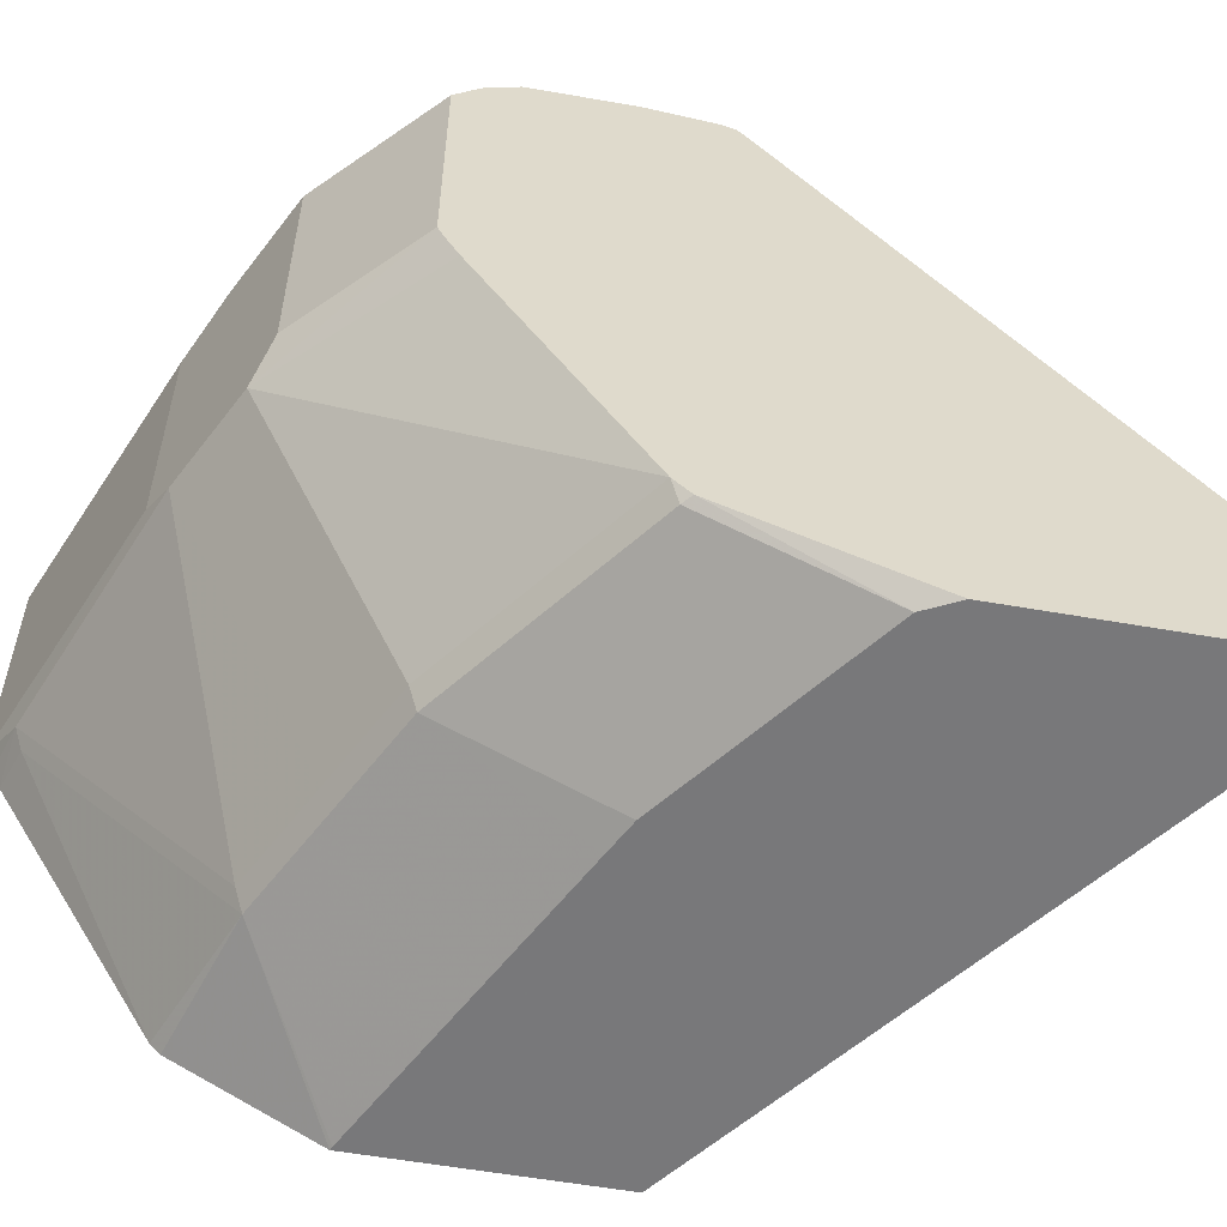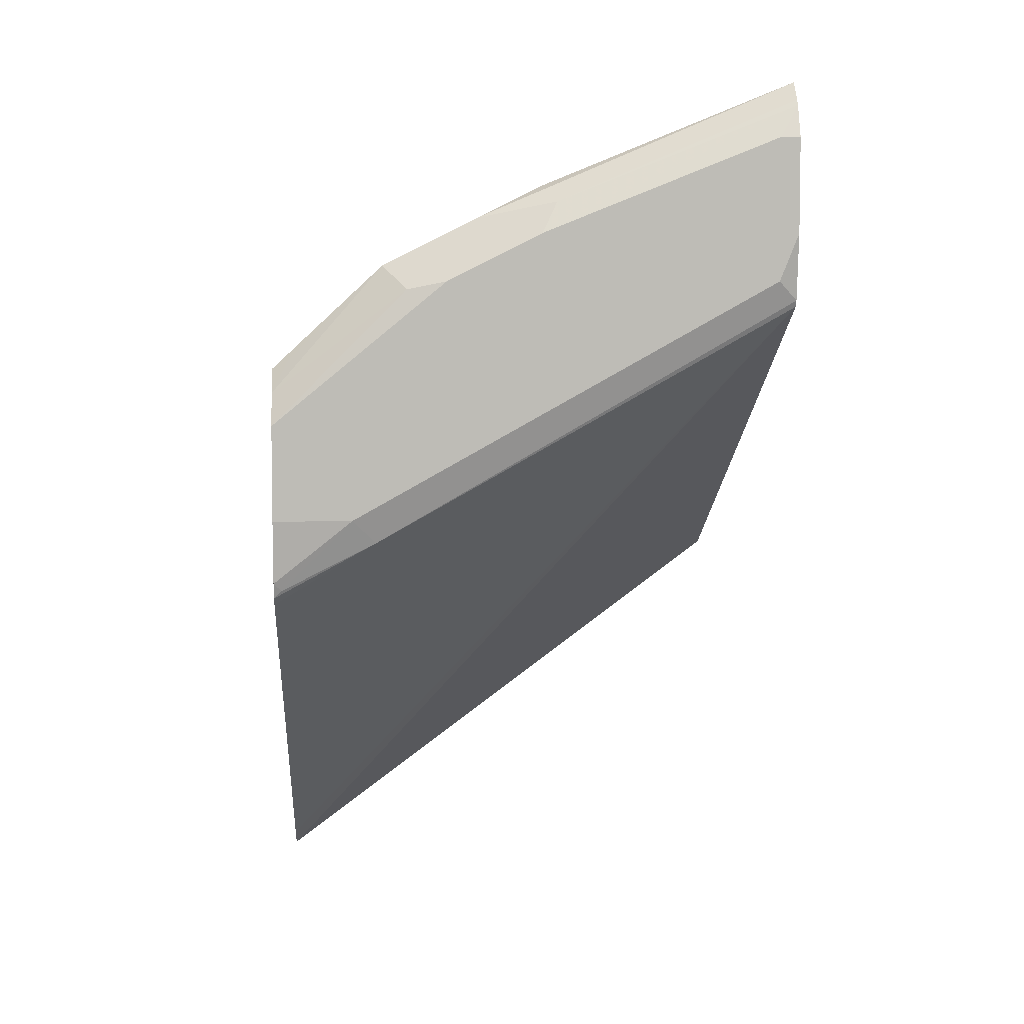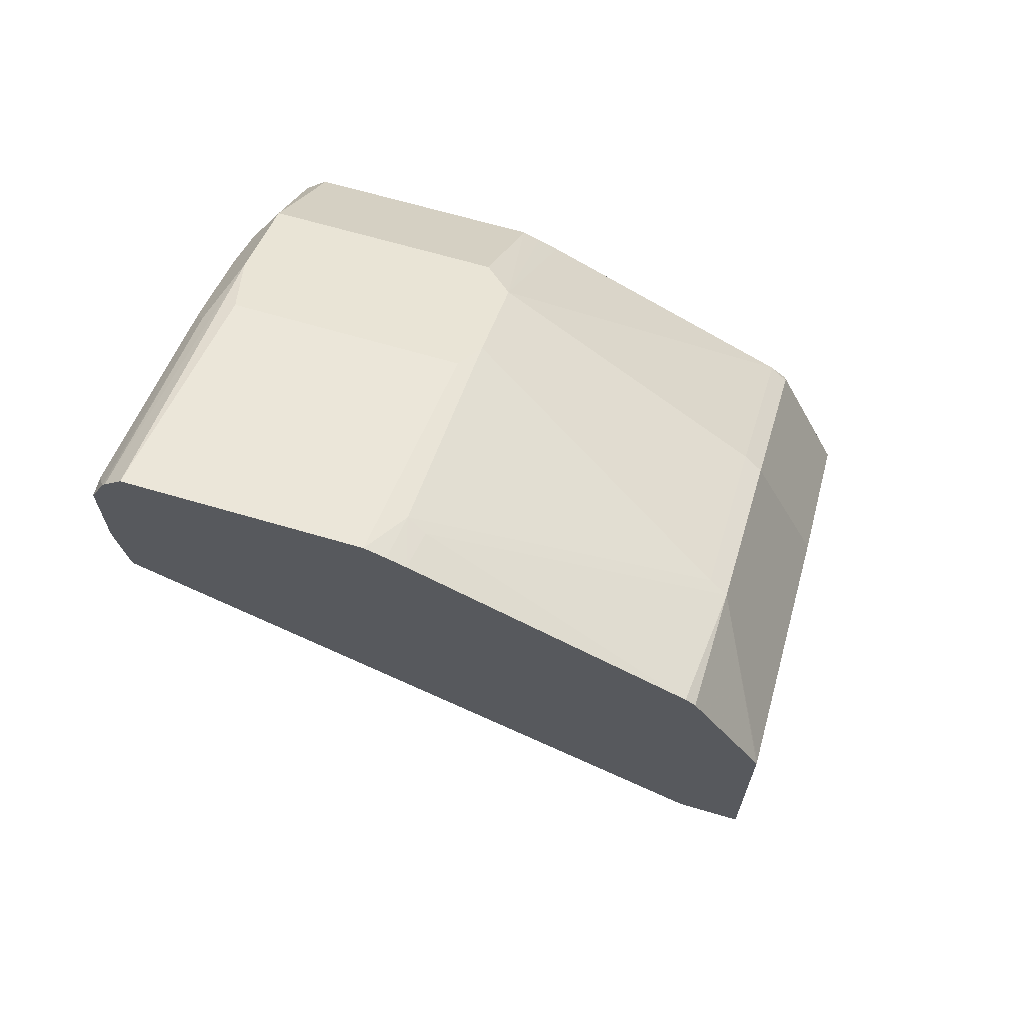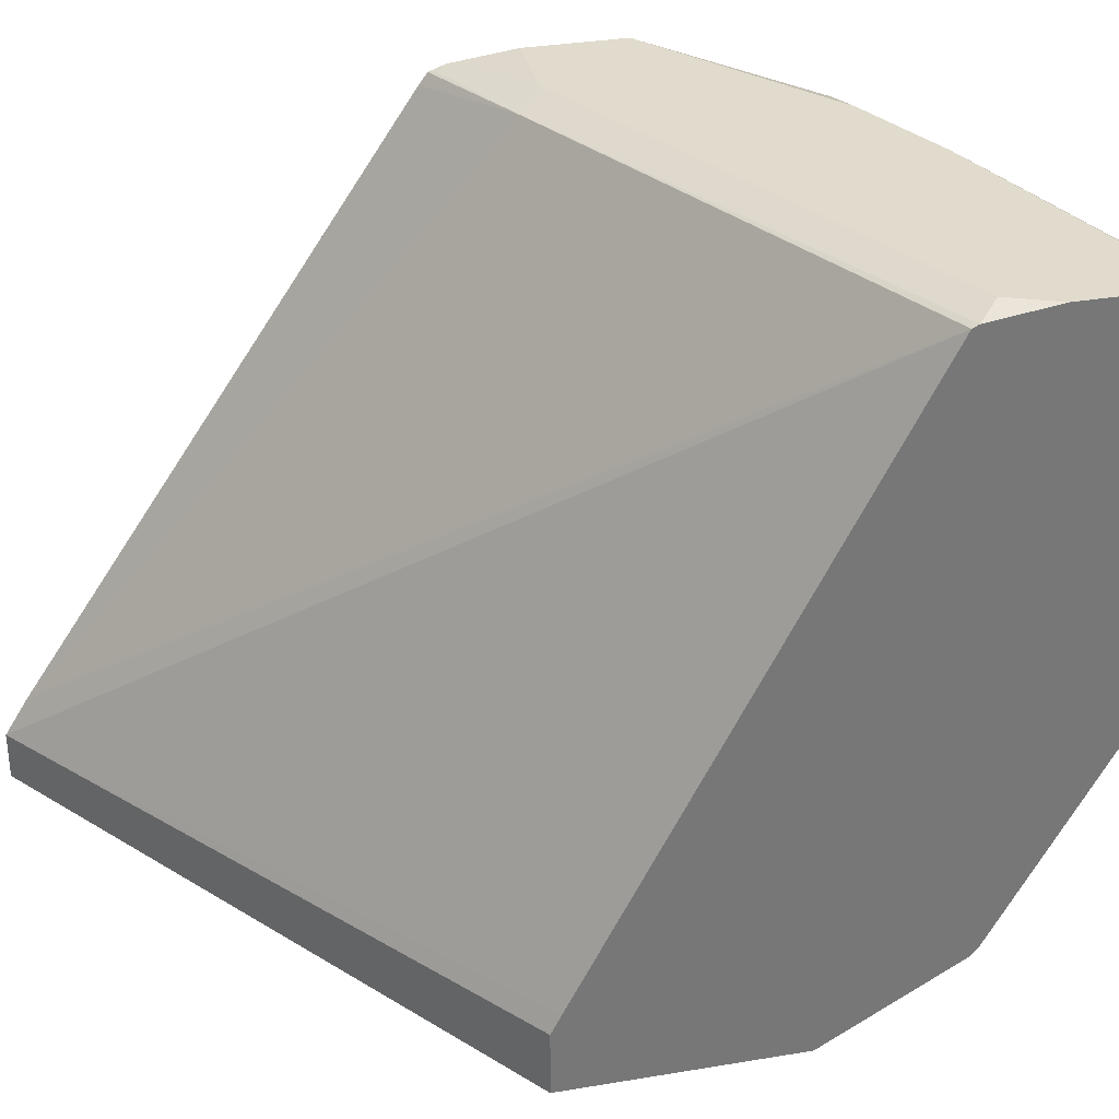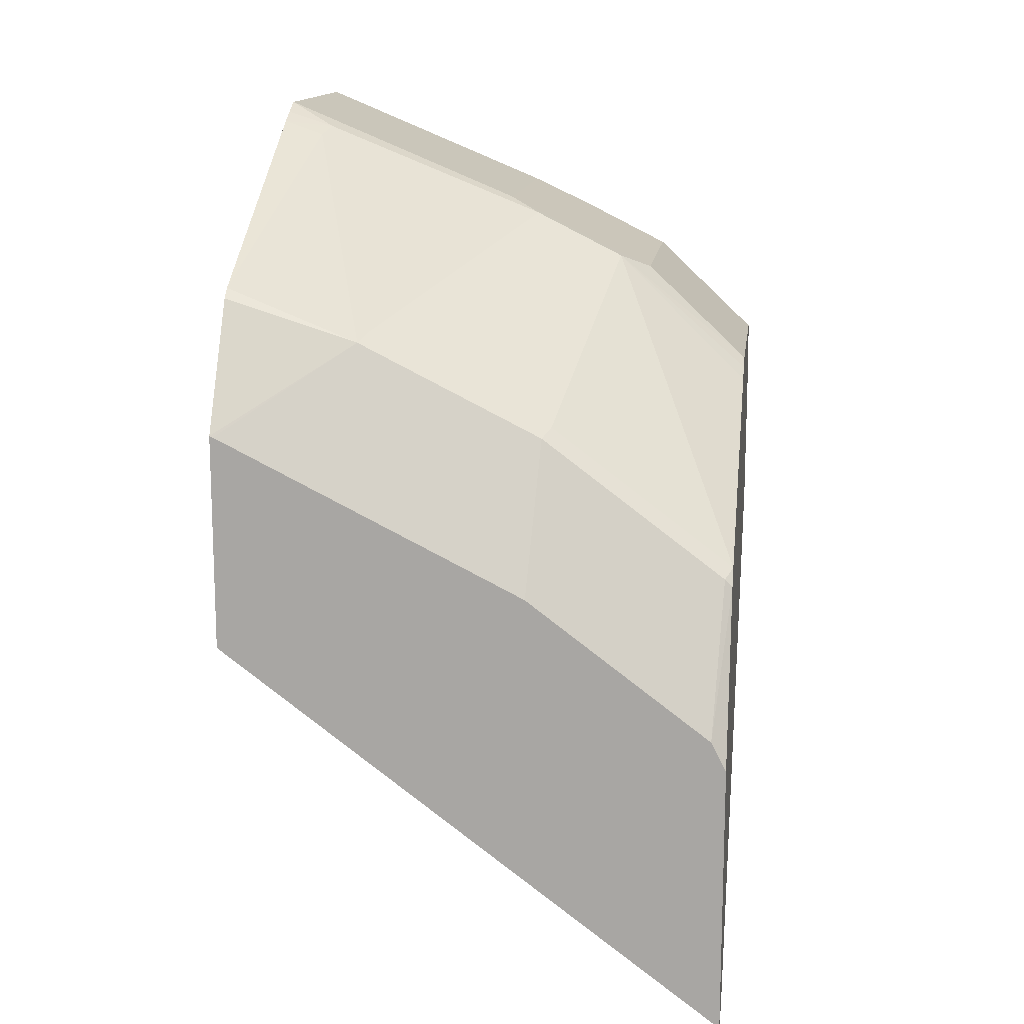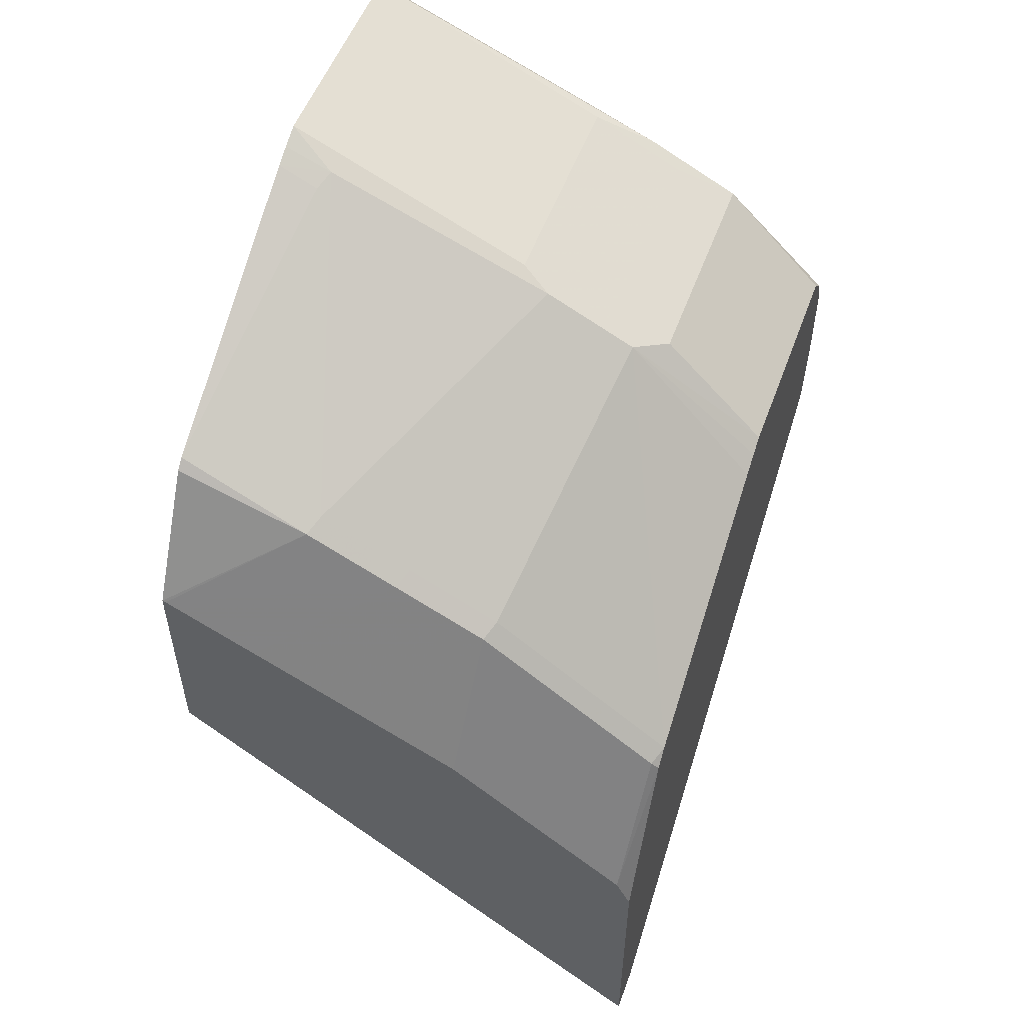
<metadata>
{"format":"obj","ext":"obj","renderer":"f3d","projection":"perspective","resolution":1024,"background":"white","views":[{"elev":-57.6,"azim":79.7,"up":"+Y"},{"elev":5.8,"azim":175.9,"up":"+Z"},{"elev":66.9,"azim":-73.6,"up":"+Z"},{"elev":33.2,"azim":-103.0,"up":"+Y"},{"elev":14.1,"azim":7.4,"up":"+Z"},{"elev":53.4,"azim":20.0,"up":"+Z"}]}
</metadata>
<code>
v 0.5017 0.2009 0.4455
v 0.5017 0.2197 0.4455
v 0.5017 0.2009 0.5585
v 0.2935 0.2009 0.6022
v 0.5017 0.2348 0.4548
v 0.2935 0.2258 0.6022
v 0.2935 0.2333 0.6059
v 0.2935 0.2384 0.6085
v 0.2935 0.4654 0.7238
v 0.4955 0.2009 0.5708
v 0.5017 0.2313 0.6273
v 0.2935 0.2009 0.6906
v 0.461 0.4657 0.6304
v 0.5017 0.4606 0.6053
v 0.2935 0.4666 0.7263
v 0.4986 0.2305 0.6304
v 0.4202 0.2009 0.6273
v 0.5017 0.2382 0.6334
v 0.2949 0.2009 0.69
v 0.3481 0.2305 0.7245
v 0.2935 0.231 0.7414
v 0.4704 0.4704 0.6398
v 0.4986 0.4657 0.6116
v 0.5017 0.4649 0.6085
v 0.3011 0.4704 0.7338
v 0.2935 0.4704 0.7527
v 0.4234 0.2305 0.6868
v 0.4078 0.2009 0.6336
v 0.5017 0.3452 0.6921
v 0.4453 0.3512 0.7464
v 0.4265 0.2384 0.69
v 0.3325 0.2009 0.6712
v 0.3858 0.2305 0.7056
v 0.3513 0.2384 0.7276
v 0.3105 0.3434 0.7997
v 0.2935 0.2351 0.7451
v 0.5017 0.4704 0.6398
v 0.5017 0.4672 0.6146
v 0.2935 0.4704 0.7903
v 0.5017 0.3535 0.6962
v 0.4579 0.3638 0.7401
v 0.4328 0.3575 0.7527
v 0.4077 0.3512 0.7652
v 0.3889 0.2384 0.7088
v 0.5017 0.3607 0.6994
v 0.3136 0.3512 0.8029
v 0.2935 0.3453 0.8054
v 0.5017 0.4704 0.6774
v 0.2935 0.4644 0.8031
v 0.3011 0.4704 0.7903
v 0.4579 0.4579 0.7401
v 0.4328 0.4516 0.7527
v 0.3952 0.3575 0.7715
v 0.5017 0.4548 0.6994
v 0.2935 0.3613 0.8129
v 0.2935 0.3528 0.8091
v 0.4328 0.4704 0.7338
v 0.4485 0.4673 0.7307
v 0.5017 0.4642 0.69
v 0.2935 0.4628 0.8055
v 0.3889 0.4642 0.7652
v 0.3952 0.4704 0.7527
v 0.4202 0.4579 0.759
v 0.3952 0.4516 0.7715
v 0.4955 0.4579 0.7025
v 0.5017 0.4641 0.6901
v 0.2935 0.4554 0.8129
f 34 44 43
f 27 33 32
f 27 32 28
f 29 40 30
f 30 41 42
f 30 42 53
f 30 44 31
f 30 43 44
f 30 40 45
f 30 45 41
f 27 44 33
f 34 43 46
f 30 53 43
f 27 31 44
f 22 38 23
f 22 48 37
f 22 57 48
f 22 62 57
f 22 50 62
f 22 39 50
f 22 26 39
f 22 25 26
f 22 37 38
f 20 44 34
f 20 33 44
f 20 36 21
f 20 35 36
f 35 46 47
f 20 46 35
f 23 38 24
f 35 47 36
f 51 54 65
f 41 51 52
f 20 34 46
f 63 67 64
f 61 63 62
f 60 63 61
f 60 67 63
f 57 62 58
f 54 66 65
f 53 67 55
f 53 64 67
f 51 59 58
f 51 66 59
f 51 65 66
f 51 64 52
f 51 63 64
f 39 49 50
f 51 62 63
f 49 62 50
f 49 61 62
f 49 60 61
f 48 58 59
f 48 57 58
f 46 53 55
f 46 56 47
f 46 55 56
f 43 53 46
f 42 64 53
f 42 52 64
f 41 54 51
f 41 45 54
f 41 52 42
f 51 58 62
f 19 33 20
f 5 13 14
f 18 31 27
f 3 11 10
f 2 9 5
f 2 8 9
f 2 7 8
f 2 6 7
f 1 6 2
f 1 4 6
f 1 12 4
f 1 19 12
f 1 32 19
f 1 28 32
f 1 17 28
f 1 10 17
f 1 3 10
f 1 11 3
f 1 18 11
f 1 29 18
f 1 40 29
f 1 45 40
f 19 32 33
f 1 66 54
f 1 59 66
f 1 48 59
f 1 37 48
f 1 38 37
f 1 24 38
f 1 14 24
f 1 5 14
f 1 2 5
f 4 12 21
f 4 21 36
f 1 54 45
f 4 47 56
f 4 36 47
f 18 30 31
f 18 29 30
f 17 27 28
f 16 18 27
f 13 25 22
f 13 15 25
f 13 24 14
f 13 23 24
f 13 22 23
f 12 20 21
f 12 19 20
f 11 18 16
f 10 27 17
f 10 16 27
f 15 26 25
f 9 15 13
f 4 56 55
f 10 11 16
f 4 55 67
f 4 67 60
f 4 49 39
f 4 39 26
f 4 60 49
f 4 15 9
f 4 9 8
f 4 8 7
f 4 7 6
f 5 9 13
f 4 26 15

</code>
